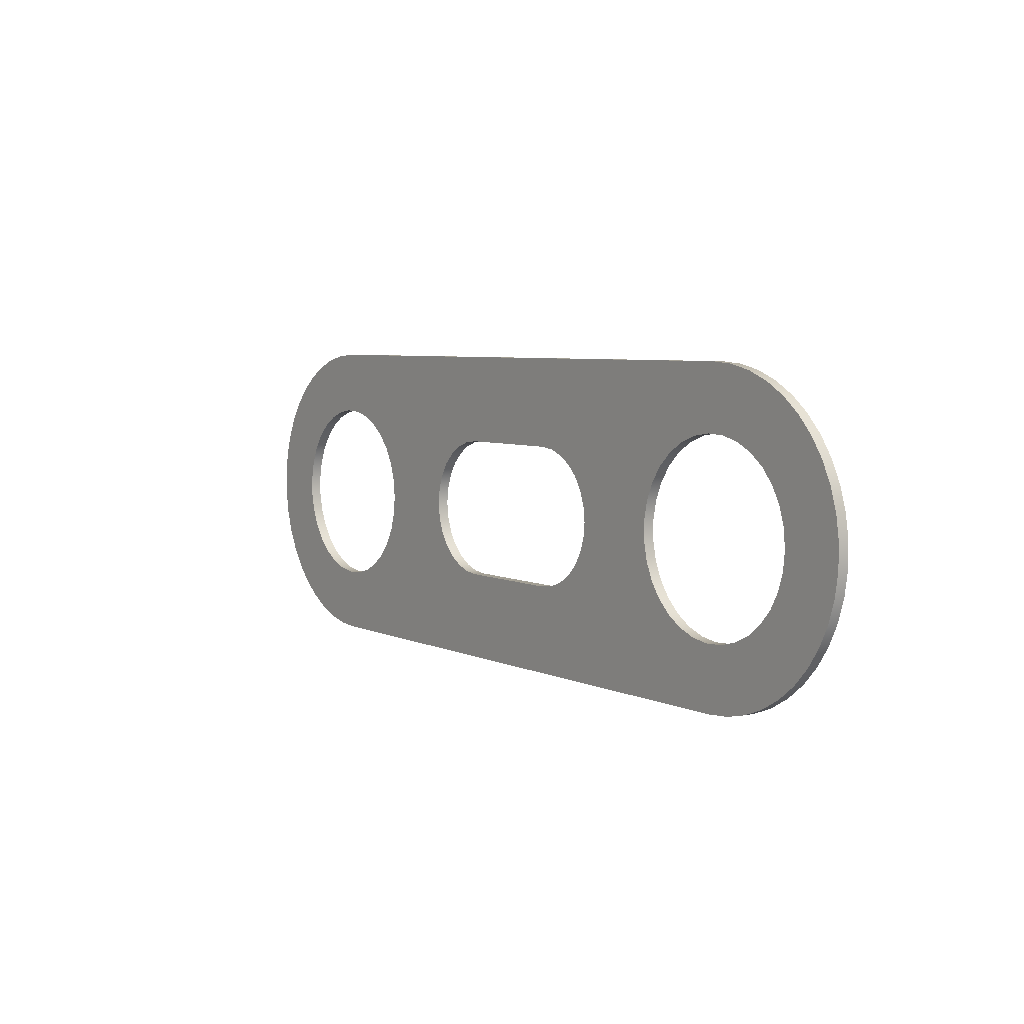
<metadata>
{"format":"obj","ext":"obj","renderer":"f3d","projection":"perspective","resolution":1024,"background":"white","views":[{"elev":5.4,"azim":-125.3,"up":"+Z"}]}
</metadata>
<code>
v -11.05 0.3 0.008527
v -11 0.3 0.5218
v -10.84 0.3 1.014
v -10.59 0.3 1.465
v -10.26 0.3 1.857
v -9.849 0.3 2.173
v -9.386 0.3 2.4
v -8.886 0.3 2.529
v -8.371 0.3 2.555
v -7.861 0.3 2.477
v -7.377 0.3 2.298
v -6.939 0.3 2.025
v -6.565 0.3 1.67
v -6.27 0.3 1.246
v -6.067 0.3 0.7719
v -5.963 0.3 0.2665
v -5.963 0.3 -0.2495
v -6.067 0.3 -0.7548
v -6.27 0.3 -1.229
v -6.565 0.3 -1.652
v -6.939 0.3 -2.008
v -7.377 0.3 -2.281
v -7.861 0.3 -2.46
v -8.371 0.3 -2.538
v -8.886 0.3 -2.512
v -9.386 0.3 -2.383
v -9.849 0.3 -2.156
v -10.26 0.3 -1.84
v -10.59 0.3 -1.448
v -10.84 0.3 -0.9971
v -11 0.3 -0.5048
v -11.05 0 0.008527
v -11 0 -0.5048
v -10.84 0 -0.9971
v -10.59 0 -1.448
v -10.26 0 -1.84
v -9.849 0 -2.156
v -9.386 0 -2.383
v -8.886 0 -2.512
v -8.371 0 -2.538
v -7.861 0 -2.46
v -7.377 0 -2.281
v -6.939 0 -2.008
v -6.565 0 -1.652
v -6.27 0 -1.229
v -6.067 0 -0.7548
v -5.963 0 -0.2495
v -5.963 0 0.2665
v -6.067 0 0.7719
v -6.27 0 1.246
v -6.565 0 1.67
v -6.939 0 2.025
v -7.377 0 2.298
v -7.861 0 2.477
v -8.371 0 2.555
v -8.886 0 2.529
v -9.386 0 2.4
v -9.849 0 2.173
v -10.26 0 1.857
v -10.59 0 1.465
v -10.84 0 1.014
v -11 0 0.5218
v -11.05 0.3 0.008527
v -11.05 0 0.008527
v -1.6 0 -1.891
v 1.6 0 -1.891
v 1.6 0.3 -1.891
v -1.6 0.3 -1.891
v -1.6 0 1.909
v -2.023 0 1.861
v -2.424 0 1.72
v -2.785 0 1.494
v -3.085 0 1.193
v -3.312 0 0.8329
v -3.452 0 0.4313
v -3.5 0 0.008527
v -3.452 0 -0.4143
v -3.312 0 -0.8159
v -3.085 0 -1.176
v -2.785 0 -1.477
v -2.424 0 -1.703
v -2.023 0 -1.844
v -1.6 0 -1.891
v -1.6 0.3 -1.891
v -2.023 0.3 -1.844
v -2.424 0.3 -1.703
v -2.785 0.3 -1.477
v -3.085 0.3 -1.176
v -3.312 0.3 -0.8159
v -3.452 0.3 -0.4143
v -3.5 0.3 0.008527
v -3.452 0.3 0.4313
v -3.312 0.3 0.8329
v -3.085 0.3 1.193
v -2.785 0.3 1.494
v -2.424 0.3 1.72
v -2.023 0.3 1.861
v -1.6 0.3 1.909
v 1.6 0 1.909
v -1.6 0 1.909
v -1.6 0.3 1.909
v 1.6 0.3 1.909
v 1.6 0 -1.891
v 2.023 0 -1.844
v 2.424 0 -1.703
v 2.785 0 -1.477
v 3.085 0 -1.176
v 3.312 0 -0.8159
v 3.452 0 -0.4143
v 3.5 0 0.008527
v 3.452 0 0.4313
v 3.312 0 0.8329
v 3.085 0 1.193
v 2.785 0 1.494
v 2.424 0 1.72
v 2.023 0 1.861
v 1.6 0 1.909
v 1.6 0.3 1.909
v 2.023 0.3 1.861
v 2.424 0.3 1.72
v 2.785 0.3 1.494
v 3.085 0.3 1.193
v 3.312 0.3 0.8329
v 3.452 0.3 0.4313
v 3.5 0.3 0.008527
v 3.452 0.3 -0.4143
v 3.312 0.3 -0.8159
v 3.085 0.3 -1.176
v 2.785 0.3 -1.477
v 2.424 0.3 -1.703
v 2.023 0.3 -1.844
v 1.6 0.3 -1.891
v 5.95 0.3 0.008527
v 6.002 0.3 0.5218
v 6.157 0.3 1.014
v 6.407 0.3 1.465
v 6.743 0.3 1.857
v 7.151 0.3 2.173
v 7.614 0.3 2.4
v 8.114 0.3 2.529
v 8.629 0.3 2.555
v 9.139 0.3 2.477
v 9.623 0.3 2.298
v 10.06 0.3 2.025
v 10.43 0.3 1.67
v 10.73 0.3 1.246
v 10.93 0.3 0.7719
v 11.04 0.3 0.2665
v 11.04 0.3 -0.2495
v 10.93 0.3 -0.7548
v 10.73 0.3 -1.229
v 10.43 0.3 -1.652
v 10.06 0.3 -2.008
v 9.623 0.3 -2.281
v 9.139 0.3 -2.46
v 8.629 0.3 -2.538
v 8.114 0.3 -2.512
v 7.614 0.3 -2.383
v 7.151 0.3 -2.156
v 6.743 0.3 -1.84
v 6.407 0.3 -1.448
v 6.157 0.3 -0.9971
v 6.002 0.3 -0.5048
v 5.95 0 0.008527
v 6.002 0 -0.5048
v 6.157 0 -0.9971
v 6.407 0 -1.448
v 6.743 0 -1.84
v 7.151 0 -2.156
v 7.614 0 -2.383
v 8.114 0 -2.512
v 8.629 0 -2.538
v 9.139 0 -2.46
v 9.623 0 -2.281
v 10.06 0 -2.008
v 10.43 0 -1.652
v 10.73 0 -1.229
v 10.93 0 -0.7548
v 11.04 0 -0.2495
v 11.04 0 0.2665
v 10.93 0 0.7719
v 10.73 0 1.246
v 10.43 0 1.67
v 10.06 0 2.025
v 9.623 0 2.298
v 9.139 0 2.477
v 8.629 0 2.555
v 8.114 0 2.529
v 7.614 0 2.4
v 7.151 0 2.173
v 6.743 0 1.857
v 6.407 0 1.465
v 6.157 0 1.014
v 6.002 0 0.5218
v 5.95 0.3 0.008527
v 5.95 0 0.008527
v -8.502 0 -4.266
v -9.139 0 -4.218
v -9.761 0 -4.075
v -10.36 0 -3.842
v -10.91 0 -3.522
v -11.41 0 -3.124
v -11.84 0 -2.656
v -12.2 0 -2.128
v -12.48 0 -1.553
v -12.67 0 -0.9423
v -12.76 0 -0.3108
v -12.76 0 0.3278
v -12.67 0 0.9593
v -12.48 0 1.57
v -12.2 0 2.145
v -11.84 0 2.673
v -11.41 0 3.141
v -10.91 0 3.539
v -10.36 0 3.859
v -9.761 0 4.092
v -9.139 0 4.235
v -8.502 0 4.283
v -8.502 0.3 4.283
v -9.139 0.3 4.235
v -9.761 0.3 4.092
v -10.36 0.3 3.859
v -10.91 0.3 3.539
v -11.41 0.3 3.141
v -11.84 0.3 2.673
v -12.2 0.3 2.145
v -12.48 0.3 1.57
v -12.67 0.3 0.9593
v -12.76 0.3 0.3278
v -12.76 0.3 -0.3108
v -12.67 0.3 -0.9423
v -12.48 0.3 -1.553
v -12.2 0.3 -2.128
v -11.84 0.3 -2.656
v -11.41 0.3 -3.124
v -10.91 0.3 -3.522
v -10.36 0.3 -3.842
v -9.761 0.3 -4.075
v -9.139 0.3 -4.218
v -8.502 0.3 -4.266
v 8.498 0 -4.274
v -8.502 0 -4.266
v -8.502 0.3 -4.266
v 8.498 0.3 -4.274
v 8.498 0 4.291
v 9.136 0 4.244
v 9.761 0 4.101
v 10.36 0 3.868
v 10.91 0 3.548
v 11.41 0 3.149
v 11.85 0 2.679
v 12.21 0 2.15
v 12.49 0 1.574
v 12.68 0 0.9618
v 12.77 0 0.3287
v 12.77 0 -0.3116
v 12.68 0 -0.9448
v 12.49 0 -1.557
v 12.21 0 -2.133
v 11.85 0 -2.662
v 11.41 0 -3.132
v 10.91 0 -3.531
v 10.36 0 -3.851
v 9.761 0 -4.084
v 9.136 0 -4.227
v 8.498 0 -4.274
v 8.498 0.3 -4.274
v 9.136 0.3 -4.227
v 9.761 0.3 -4.084
v 10.36 0.3 -3.851
v 10.91 0.3 -3.531
v 11.41 0.3 -3.132
v 11.85 0.3 -2.662
v 12.21 0.3 -2.133
v 12.49 0.3 -1.557
v 12.68 0.3 -0.9448
v 12.77 0.3 -0.3116
v 12.77 0.3 0.3287
v 12.68 0.3 0.9618
v 12.49 0.3 1.574
v 12.21 0.3 2.15
v 11.85 0.3 2.679
v 11.41 0.3 3.149
v 10.91 0.3 3.548
v 10.36 0.3 3.868
v 9.761 0.3 4.101
v 9.136 0.3 4.244
v 8.498 0.3 4.291
v -8.502 0 4.283
v 8.498 0 4.291
v 8.498 0.3 4.291
v -8.502 0.3 4.283
v 5.95 0.3 0.008527
v 6.002 0.3 -0.5048
v 6.157 0.3 -0.9971
v 6.407 0.3 -1.448
v 6.743 0.3 -1.84
v 7.151 0.3 -2.156
v 7.614 0.3 -2.383
v 8.114 0.3 -2.512
v 8.629 0.3 -2.538
v 9.139 0.3 -2.46
v 9.623 0.3 -2.281
v 10.06 0.3 -2.008
v 10.43 0.3 -1.652
v 10.73 0.3 -1.229
v 10.93 0.3 -0.7548
v 11.04 0.3 -0.2495
v 11.04 0.3 0.2665
v 10.93 0.3 0.7719
v 10.73 0.3 1.246
v 10.43 0.3 1.67
v 10.06 0.3 2.025
v 9.623 0.3 2.298
v 9.139 0.3 2.477
v 8.629 0.3 2.555
v 8.114 0.3 2.529
v 7.614 0.3 2.4
v 7.151 0.3 2.173
v 6.743 0.3 1.857
v 6.407 0.3 1.465
v 6.157 0.3 1.014
v 6.002 0.3 0.5218
v 1.6 0.3 -1.891
v 2.023 0.3 -1.844
v 2.424 0.3 -1.703
v 2.785 0.3 -1.477
v 3.085 0.3 -1.176
v 3.312 0.3 -0.8159
v 3.452 0.3 -0.4143
v 3.5 0.3 0.008527
v 3.452 0.3 0.4313
v 3.312 0.3 0.8329
v 3.085 0.3 1.193
v 2.785 0.3 1.494
v 2.424 0.3 1.72
v 2.023 0.3 1.861
v 1.6 0.3 1.909
v -1.6 0.3 1.909
v -2.023 0.3 1.861
v -2.424 0.3 1.72
v -2.785 0.3 1.494
v -3.085 0.3 1.193
v -3.312 0.3 0.8329
v -3.452 0.3 0.4313
v -3.5 0.3 0.008527
v -3.452 0.3 -0.4143
v -3.312 0.3 -0.8159
v -3.085 0.3 -1.176
v -2.785 0.3 -1.477
v -2.424 0.3 -1.703
v -2.023 0.3 -1.844
v -1.6 0.3 -1.891
v -11.05 0.3 0.008527
v -11 0.3 -0.5048
v -10.84 0.3 -0.9971
v -10.59 0.3 -1.448
v -10.26 0.3 -1.84
v -9.849 0.3 -2.156
v -9.386 0.3 -2.383
v -8.886 0.3 -2.512
v -8.371 0.3 -2.538
v -7.861 0.3 -2.46
v -7.377 0.3 -2.281
v -6.939 0.3 -2.008
v -6.565 0.3 -1.652
v -6.27 0.3 -1.229
v -6.067 0.3 -0.7548
v -5.963 0.3 -0.2495
v -5.963 0.3 0.2665
v -6.067 0.3 0.7719
v -6.27 0.3 1.246
v -6.565 0.3 1.67
v -6.939 0.3 2.025
v -7.377 0.3 2.298
v -7.861 0.3 2.477
v -8.371 0.3 2.555
v -8.886 0.3 2.529
v -9.386 0.3 2.4
v -9.849 0.3 2.173
v -10.26 0.3 1.857
v -10.59 0.3 1.465
v -10.84 0.3 1.014
v -11 0.3 0.5218
v -8.502 0.3 4.283
v 8.498 0.3 4.291
v 9.136 0.3 4.244
v 9.761 0.3 4.101
v 10.36 0.3 3.868
v 10.91 0.3 3.548
v 11.41 0.3 3.149
v 11.85 0.3 2.679
v 12.21 0.3 2.15
v 12.49 0.3 1.574
v 12.68 0.3 0.9618
v 12.77 0.3 0.3287
v 12.77 0.3 -0.3116
v 12.68 0.3 -0.9448
v 12.49 0.3 -1.557
v 12.21 0.3 -2.133
v 11.85 0.3 -2.662
v 11.41 0.3 -3.132
v 10.91 0.3 -3.531
v 10.36 0.3 -3.851
v 9.761 0.3 -4.084
v 9.136 0.3 -4.227
v 8.498 0.3 -4.274
v -8.502 0.3 -4.266
v -9.139 0.3 -4.218
v -9.761 0.3 -4.075
v -10.36 0.3 -3.842
v -10.91 0.3 -3.522
v -11.41 0.3 -3.124
v -11.84 0.3 -2.656
v -12.2 0.3 -2.128
v -12.48 0.3 -1.553
v -12.67 0.3 -0.9423
v -12.76 0.3 -0.3108
v -12.76 0.3 0.3278
v -12.67 0.3 0.9593
v -12.48 0.3 1.57
v -12.2 0.3 2.145
v -11.84 0.3 2.673
v -11.41 0.3 3.141
v -10.91 0.3 3.539
v -10.36 0.3 3.859
v -9.761 0.3 4.092
v -9.139 0.3 4.235
v 5.95 0 0.008527
v 6.002 0 0.5218
v 6.157 0 1.014
v 6.407 0 1.465
v 6.743 0 1.857
v 7.151 0 2.173
v 7.614 0 2.4
v 8.114 0 2.529
v 8.629 0 2.555
v 9.139 0 2.477
v 9.623 0 2.298
v 10.06 0 2.025
v 10.43 0 1.67
v 10.73 0 1.246
v 10.93 0 0.7719
v 11.04 0 0.2665
v 11.04 0 -0.2495
v 10.93 0 -0.7548
v 10.73 0 -1.229
v 10.43 0 -1.652
v 10.06 0 -2.008
v 9.623 0 -2.281
v 9.139 0 -2.46
v 8.629 0 -2.538
v 8.114 0 -2.512
v 7.614 0 -2.383
v 7.151 0 -2.156
v 6.743 0 -1.84
v 6.407 0 -1.448
v 6.157 0 -0.9971
v 6.002 0 -0.5048
v 1.6 0 1.909
v 2.023 0 1.861
v 2.424 0 1.72
v 2.785 0 1.494
v 3.085 0 1.193
v 3.312 0 0.8329
v 3.452 0 0.4313
v 3.5 0 0.008527
v 3.452 0 -0.4143
v 3.312 0 -0.8159
v 3.085 0 -1.176
v 2.785 0 -1.477
v 2.424 0 -1.703
v 2.023 0 -1.844
v 1.6 0 -1.891
v -1.6 0 -1.891
v -2.023 0 -1.844
v -2.424 0 -1.703
v -2.785 0 -1.477
v -3.085 0 -1.176
v -3.312 0 -0.8159
v -3.452 0 -0.4143
v -3.5 0 0.008527
v -3.452 0 0.4313
v -3.312 0 0.8329
v -3.085 0 1.193
v -2.785 0 1.494
v -2.424 0 1.72
v -2.023 0 1.861
v -1.6 0 1.909
v -11.05 0 0.008527
v -11 0 0.5218
v -10.84 0 1.014
v -10.59 0 1.465
v -10.26 0 1.857
v -9.849 0 2.173
v -9.386 0 2.4
v -8.886 0 2.529
v -8.371 0 2.555
v -7.861 0 2.477
v -7.377 0 2.298
v -6.939 0 2.025
v -6.565 0 1.67
v -6.27 0 1.246
v -6.067 0 0.7719
v -5.963 0 0.2665
v -5.963 0 -0.2495
v -6.067 0 -0.7548
v -6.27 0 -1.229
v -6.565 0 -1.652
v -6.939 0 -2.008
v -7.377 0 -2.281
v -7.861 0 -2.46
v -8.371 0 -2.538
v -8.886 0 -2.512
v -9.386 0 -2.383
v -9.849 0 -2.156
v -10.26 0 -1.84
v -10.59 0 -1.448
v -10.84 0 -0.9971
v -11 0 -0.5048
v 8.498 0 4.291
v -8.502 0 4.283
v -9.139 0 4.235
v -9.761 0 4.092
v -10.36 0 3.859
v -10.91 0 3.539
v -11.41 0 3.141
v -11.84 0 2.673
v -12.2 0 2.145
v -12.48 0 1.57
v -12.67 0 0.9593
v -12.76 0 0.3278
v -12.76 0 -0.3108
v -12.67 0 -0.9423
v -12.48 0 -1.553
v -12.2 0 -2.128
v -11.84 0 -2.656
v -11.41 0 -3.124
v -10.91 0 -3.522
v -10.36 0 -3.842
v -9.761 0 -4.075
v -9.139 0 -4.218
v -8.502 0 -4.266
v 8.498 0 -4.274
v 9.136 0 -4.227
v 9.761 0 -4.084
v 10.36 0 -3.851
v 10.91 0 -3.531
v 11.41 0 -3.132
v 11.85 0 -2.662
v 12.21 0 -2.133
v 12.49 0 -1.557
v 12.68 0 -0.9448
v 12.77 0 -0.3116
v 12.77 0 0.3287
v 12.68 0 0.9618
v 12.49 0 1.574
v 12.21 0 2.15
v 11.85 0 2.679
v 11.41 0 3.149
v 10.91 0 3.548
v 10.36 0 3.868
v 9.761 0 4.101
v 9.136 0 4.244
g 633b1e24-e340-11ea-9eb1-54bf646e7e1f
f 2 62 1
f 1 62 64
f 63 32 31
f 31 32 33
f 31 33 30
f 30 33 34
f 30 34 29
f 29 34 35
f 29 35 28
f 28 35 36
f 28 36 27
f 27 36 37
f 27 37 26
f 26 37 38
f 26 38 25
f 25 38 39
f 25 39 24
f 24 39 40
f 24 40 23
f 23 40 41
f 23 41 22
f 22 41 42
f 22 42 21
f 21 42 43
f 21 43 20
f 20 43 44
f 20 44 19
f 19 44 45
f 19 45 18
f 18 45 46
f 18 46 17
f 17 46 47
f 17 47 16
f 16 47 48
f 16 48 15
f 15 48 49
f 15 49 14
f 14 49 50
f 14 50 13
f 13 50 51
f 13 51 12
f 12 51 52
f 12 52 11
f 11 52 53
f 11 53 10
f 10 53 54
f 10 54 9
f 9 54 55
f 9 55 8
f 8 55 56
f 8 56 7
f 7 56 57
f 7 57 6
f 6 57 58
f 6 58 5
f 5 58 59
f 5 59 4
f 4 59 60
f 4 60 3
f 3 60 61
f 3 61 2
f 2 61 62
g 633b4536-e340-11ea-9aa9-54bf646e7e1f
f 65 66 68
f 68 66 67
g 633b6c46-e340-11ea-8fc2-54bf646e7e1f
f 98 69 97
f 97 69 70
f 97 70 96
f 96 70 71
f 96 71 95
f 95 71 72
f 95 72 94
f 94 72 73
f 94 73 93
f 93 73 74
f 93 74 92
f 92 74 75
f 92 75 91
f 91 75 76
f 91 76 90
f 90 76 77
f 90 77 89
f 89 77 78
f 89 78 88
f 88 78 79
f 88 79 87
f 87 79 80
f 87 80 86
f 86 80 81
f 86 81 85
f 85 81 82
f 85 82 84
f 84 82 83
g 633bba76-e340-11ea-a7e0-54bf646e7e1f
f 99 100 102
f 102 100 101
g 633c08ac-e340-11ea-bf9e-54bf646e7e1f
f 132 103 131
f 131 103 104
f 131 104 130
f 130 104 105
f 130 105 129
f 129 105 106
f 129 106 128
f 128 106 107
f 128 107 127
f 127 107 108
f 127 108 126
f 126 108 109
f 126 109 125
f 125 109 110
f 125 110 124
f 124 110 111
f 124 111 123
f 123 111 112
f 123 112 122
f 122 112 113
f 122 113 121
f 121 113 114
f 121 114 120
f 120 114 115
f 120 115 119
f 119 115 116
f 119 116 118
f 118 116 117
g 633c56ae-e340-11ea-a20b-54bf646e7e1f
f 134 194 133
f 133 194 196
f 195 164 163
f 163 164 165
f 163 165 162
f 162 165 166
f 162 166 161
f 161 166 167
f 161 167 160
f 160 167 168
f 160 168 159
f 159 168 169
f 159 169 158
f 158 169 170
f 158 170 157
f 157 170 171
f 157 171 156
f 156 171 172
f 156 172 155
f 155 172 173
f 155 173 154
f 154 173 174
f 154 174 153
f 153 174 175
f 153 175 152
f 152 175 176
f 152 176 151
f 151 176 177
f 151 177 150
f 150 177 178
f 150 178 149
f 149 178 179
f 149 179 148
f 148 179 180
f 148 180 147
f 147 180 181
f 147 181 146
f 146 181 182
f 146 182 145
f 145 182 183
f 145 183 144
f 144 183 184
f 144 184 143
f 143 184 185
f 143 185 142
f 142 185 186
f 142 186 141
f 141 186 187
f 141 187 140
f 140 187 188
f 140 188 139
f 139 188 189
f 139 189 138
f 138 189 190
f 138 190 137
f 137 190 191
f 137 191 136
f 136 191 192
f 136 192 135
f 135 192 193
f 135 193 134
f 134 193 194
g 633c7dc0-e340-11ea-93fb-54bf646e7e1f
f 240 197 239
f 239 197 198
f 239 198 199
f 239 199 238
f 238 199 200
f 238 200 237
f 237 200 201
f 237 201 236
f 236 201 202
f 236 202 235
f 235 202 203
f 235 203 234
f 234 203 204
f 234 204 233
f 233 204 205
f 233 205 232
f 232 205 206
f 232 206 231
f 231 206 207
f 231 207 230
f 230 207 208
f 230 208 229
f 229 208 209
f 229 209 228
f 228 209 210
f 228 210 227
f 227 210 211
f 227 211 226
f 226 211 212
f 226 212 225
f 225 212 213
f 225 213 224
f 224 213 214
f 224 214 223
f 223 214 215
f 223 215 222
f 222 215 216
f 222 216 221
f 221 216 217
f 221 217 220
f 220 217 219
f 219 217 218
g 633ccbde-e340-11ea-a8df-54bf646e7e1f
f 241 242 244
f 244 242 243
g 633cf2f4-e340-11ea-9993-54bf646e7e1f
f 288 245 287
f 287 245 246
f 287 246 247
f 287 247 286
f 286 247 248
f 286 248 285
f 285 248 249
f 285 249 284
f 284 249 250
f 284 250 283
f 283 250 251
f 283 251 282
f 282 251 252
f 282 252 281
f 281 252 253
f 281 253 280
f 280 253 254
f 280 254 279
f 279 254 255
f 279 255 278
f 278 255 256
f 278 256 277
f 277 256 257
f 277 257 276
f 276 257 258
f 276 258 275
f 275 258 259
f 275 259 274
f 274 259 260
f 274 260 273
f 273 260 261
f 273 261 272
f 272 261 262
f 272 262 271
f 271 262 263
f 271 263 270
f 270 263 264
f 270 264 269
f 269 264 265
f 269 265 268
f 268 265 267
f 267 265 266
g 633d4114-e340-11ea-9a70-54bf646e7e1f
f 289 290 292
f 292 290 291
g 633d8f38-e340-11ea-8b92-54bf646e7e1f
f 294 330 293
f 293 330 331
f 293 331 332
f 330 294 329
f 329 294 295
f 329 295 328
f 328 295 296
f 328 296 327
f 327 296 297
f 327 297 326
f 326 297 298
f 326 298 325
f 325 298 299
f 325 299 407
f 407 299 300
f 407 300 301
f 302 402 301
f 301 402 403
f 301 403 404
f 402 302 401
f 401 302 303
f 401 303 304
f 401 304 400
f 400 304 305
f 400 305 399
f 399 305 306
f 399 306 398
f 398 306 307
f 398 307 397
f 397 307 308
f 397 308 396
f 396 308 309
f 396 309 310
f 396 310 395
f 395 310 311
f 395 311 394
f 394 311 312
f 394 312 393
f 393 312 313
f 393 313 392
f 392 313 314
f 392 314 315
f 392 315 391
f 391 315 316
f 391 316 390
f 390 316 389
f 389 316 388
f 388 316 386
f 388 386 387
f 316 317 386
f 386 317 318
f 386 318 337
f 337 318 319
f 337 319 336
f 336 319 320
f 336 320 335
f 335 320 321
f 335 321 334
f 334 321 322
f 334 322 333
f 333 322 323
f 333 323 332
f 332 323 293
f 353 324 407
f 407 324 325
f 337 338 386
f 386 338 339
f 386 339 385
f 385 339 340
f 385 340 375
f 375 340 374
f 374 340 341
f 374 341 373
f 373 341 342
f 373 342 372
f 372 342 343
f 372 343 344
f 372 344 371
f 371 344 345
f 371 345 370
f 370 345 346
f 370 346 369
f 369 346 347
f 369 347 368
f 368 347 348
f 368 348 367
f 367 348 349
f 367 349 350
f 367 350 366
f 366 350 351
f 366 351 365
f 365 351 352
f 365 352 364
f 364 352 408
f 364 408 363
f 363 408 362
f 362 408 409
f 362 409 410
f 352 353 408
f 408 353 407
f 355 418 354
f 354 418 419
f 354 419 384
f 384 419 420
f 384 420 383
f 383 420 421
f 383 421 382
f 382 421 381
f 381 421 422
f 381 422 380
f 380 422 423
f 380 423 379
f 379 423 424
f 379 424 378
f 378 424 425
f 378 425 377
f 377 425 426
f 377 426 427
f 418 355 417
f 417 355 356
f 417 356 416
f 416 356 357
f 416 357 358
f 416 358 415
f 415 358 359
f 415 359 414
f 414 359 360
f 414 360 413
f 413 360 361
f 413 361 412
f 412 361 362
f 412 362 411
f 411 362 410
f 375 376 385
f 385 376 377
f 385 377 428
f 428 377 427
f 404 405 301
f 301 405 407
f 405 406 407
g 633e046e-e340-11ea-83a7-54bf646e7e1f
f 430 466 429
f 429 466 467
f 429 467 468
f 466 430 465
f 465 430 431
f 465 431 464
f 464 431 432
f 464 432 463
f 463 432 433
f 463 433 462
f 462 433 434
f 462 434 461
f 461 434 435
f 461 435 521
f 521 435 436
f 521 436 437
f 438 560 437
f 437 560 561
f 437 561 562
f 560 438 559
f 559 438 439
f 559 439 440
f 559 440 558
f 558 440 441
f 558 441 557
f 557 441 442
f 557 442 556
f 556 442 443
f 556 443 555
f 555 443 444
f 555 444 445
f 555 445 554
f 554 445 446
f 554 446 553
f 553 446 447
f 553 447 552
f 552 447 448
f 552 448 551
f 551 448 449
f 551 449 550
f 550 449 450
f 550 450 451
f 550 451 549
f 549 451 452
f 549 452 548
f 548 452 547
f 547 452 546
f 546 452 544
f 546 544 545
f 452 453 544
f 544 453 454
f 544 454 473
f 473 454 455
f 473 455 472
f 472 455 456
f 472 456 471
f 471 456 457
f 471 457 470
f 470 457 458
f 470 458 469
f 469 458 459
f 469 459 468
f 468 459 429
f 489 460 521
f 521 460 461
f 473 474 544
f 544 474 475
f 544 475 543
f 543 475 476
f 543 476 511
f 511 476 510
f 510 476 477
f 510 477 509
f 509 477 478
f 509 478 508
f 508 478 479
f 508 479 480
f 508 480 507
f 507 480 481
f 507 481 506
f 506 481 482
f 506 482 505
f 505 482 483
f 505 483 504
f 504 483 484
f 504 484 503
f 503 484 485
f 503 485 486
f 503 486 502
f 502 486 487
f 502 487 501
f 501 487 488
f 501 488 500
f 500 488 522
f 500 522 499
f 499 522 498
f 498 522 523
f 498 523 524
f 488 489 522
f 522 489 521
f 491 532 490
f 490 532 533
f 490 533 520
f 520 533 534
f 520 534 519
f 519 534 535
f 519 535 518
f 518 535 517
f 517 535 536
f 517 536 516
f 516 536 537
f 516 537 515
f 515 537 538
f 515 538 514
f 514 538 539
f 514 539 513
f 513 539 540
f 513 540 541
f 532 491 531
f 531 491 492
f 531 492 530
f 530 492 493
f 530 493 494
f 530 494 529
f 529 494 495
f 529 495 528
f 528 495 496
f 528 496 527
f 527 496 497
f 527 497 526
f 526 497 498
f 526 498 525
f 525 498 524
f 511 512 543
f 543 512 513
f 543 513 542
f 542 513 541
f 562 563 437
f 437 563 521
f 563 564 521

</code>
